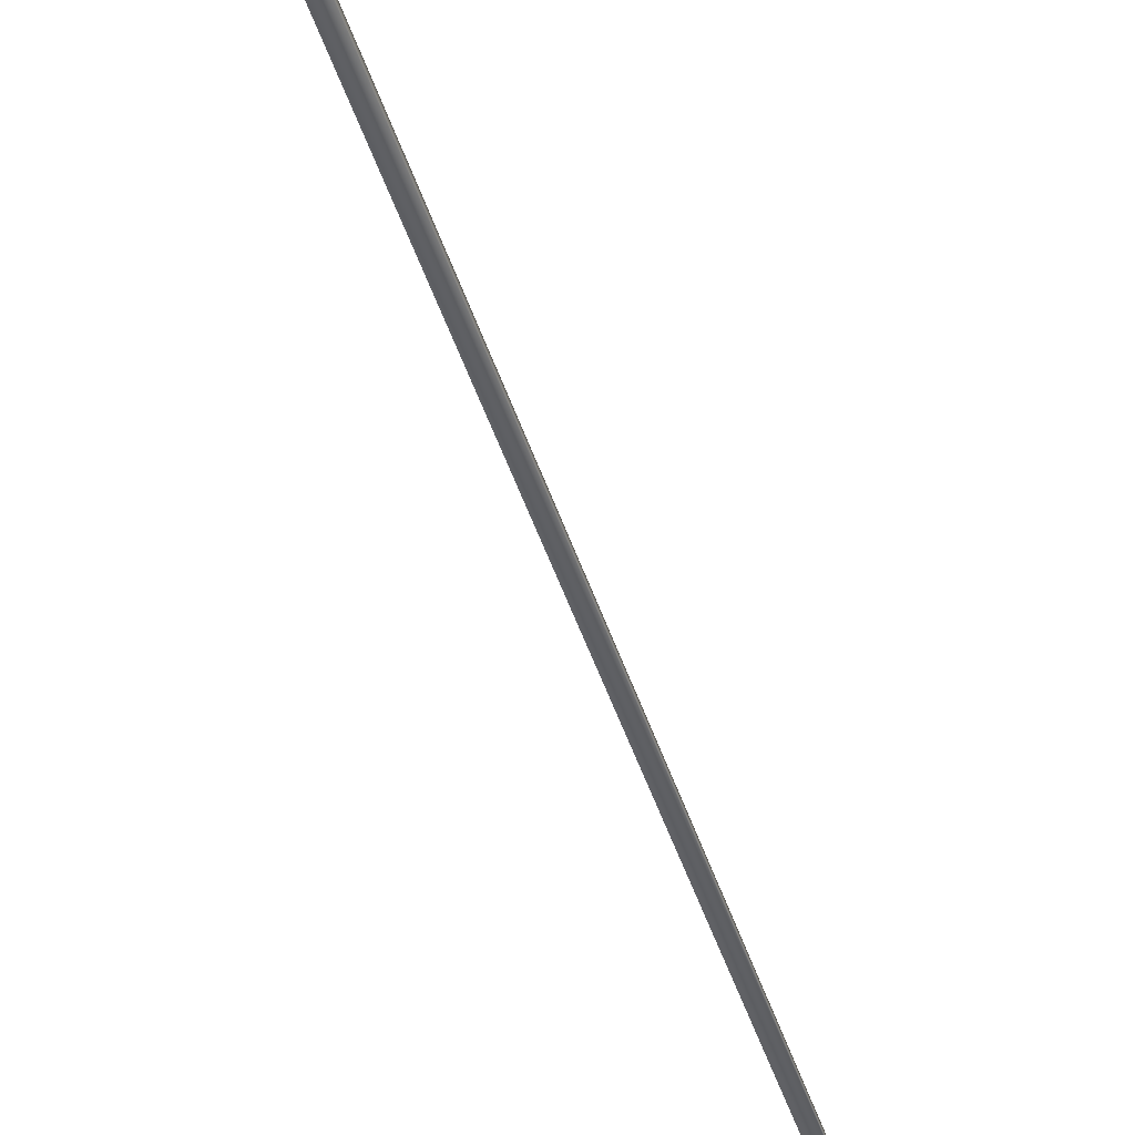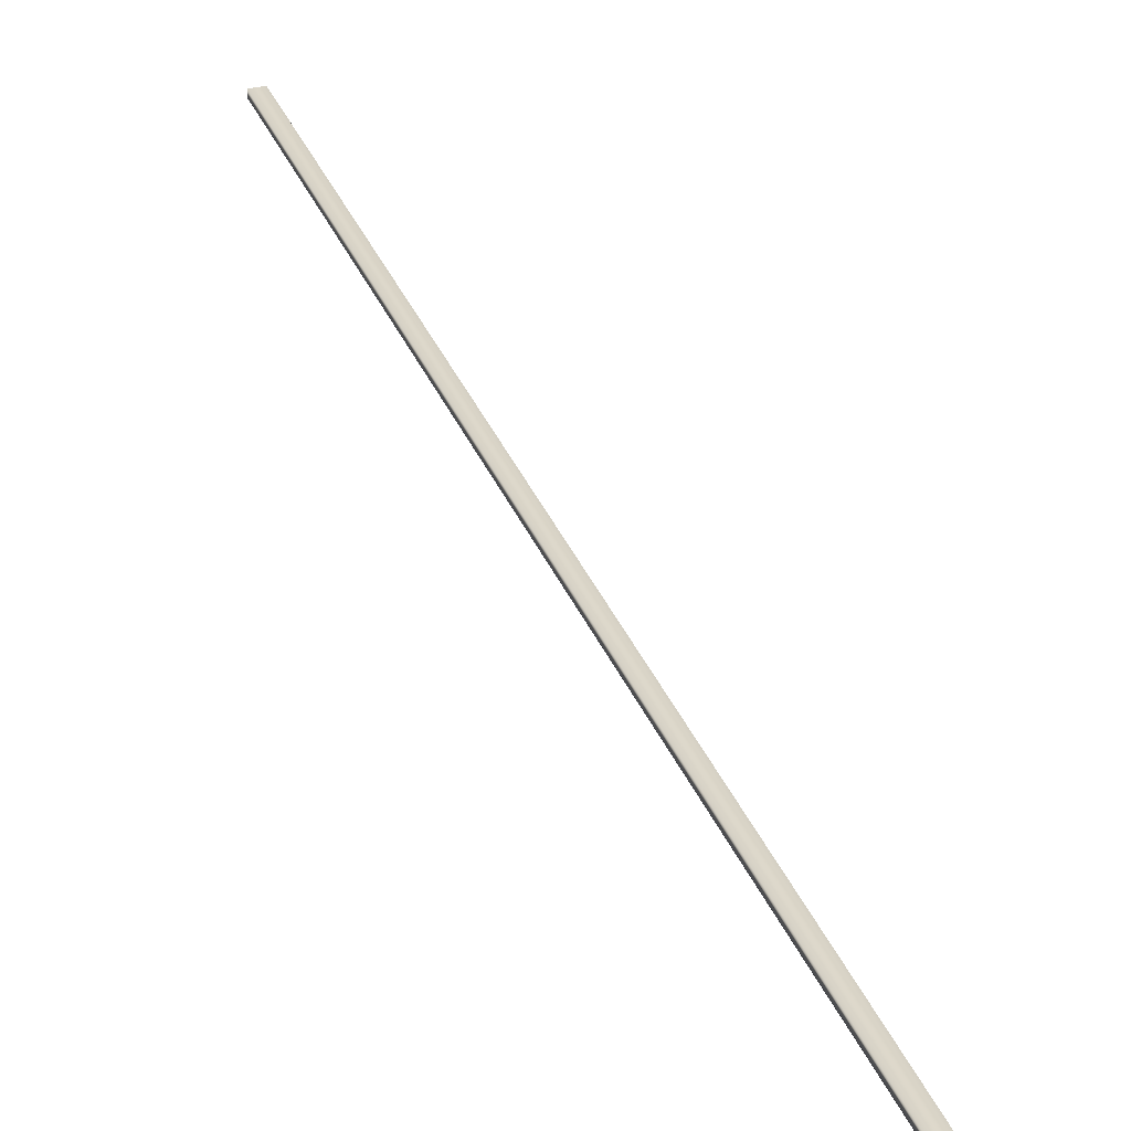
<metadata>
{"format":"obj","ext":"obj","renderer":"f3d","projection":"perspective","resolution":1024,"background":"white","views":[{"elev":-43.8,"azim":35.7,"up":"+Y"},{"elev":31.3,"azim":0.3,"up":"+Y"}]}
</metadata>
<code>
v -66.51 38.65 -53.71
v -66.51 38.67 -53.71
v -67.8 38.65 -57.46
v -67.8 38.67 -57.46
v -67.76 38.67 -57.47
v -67.76 38.65 -57.47
v -66.48 38.65 -53.73
v -66.48 38.67 -53.73
f 1 2 3
f 3 2 4
f 5 6 4
f 4 6 3
f 7 1 6
f 6 1 3
f 8 5 2
f 2 5 4
f 2 1 8
f 8 1 7
f 8 7 5
f 5 7 6

</code>
